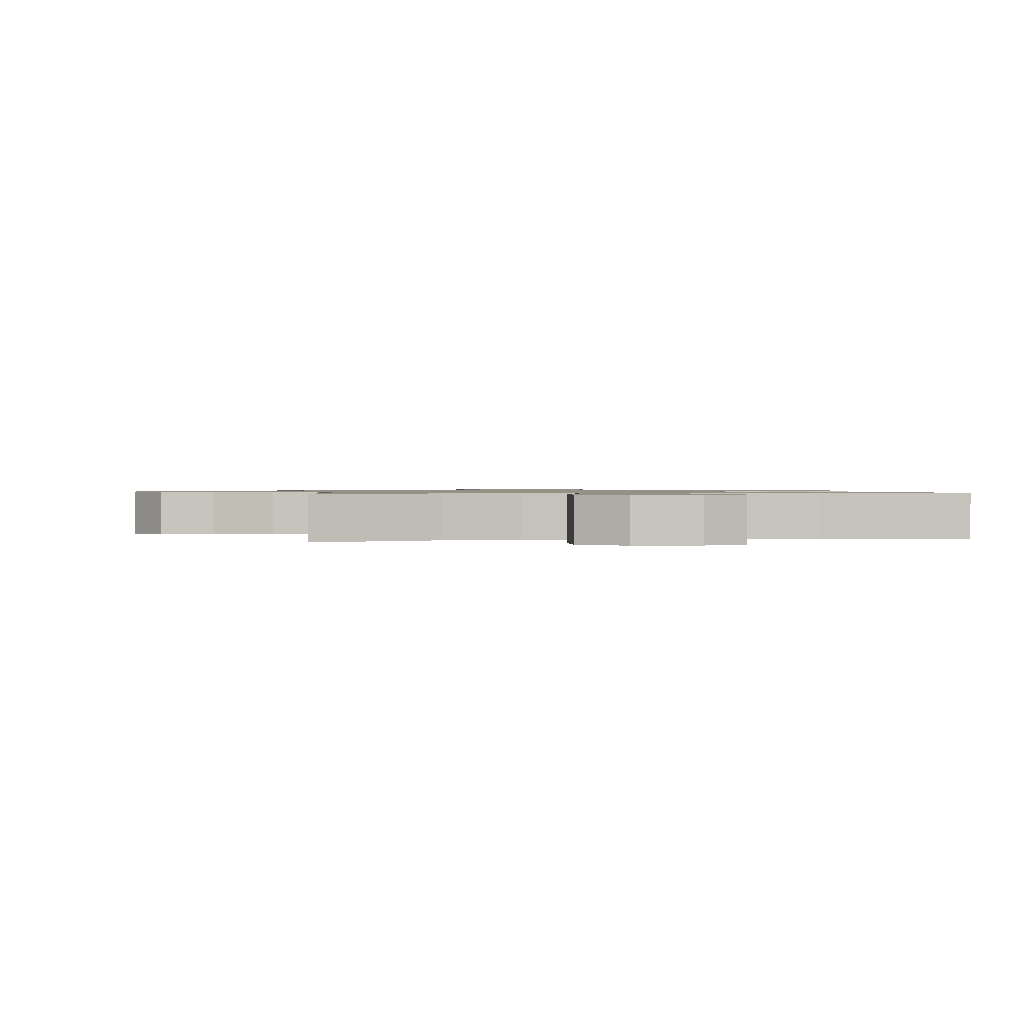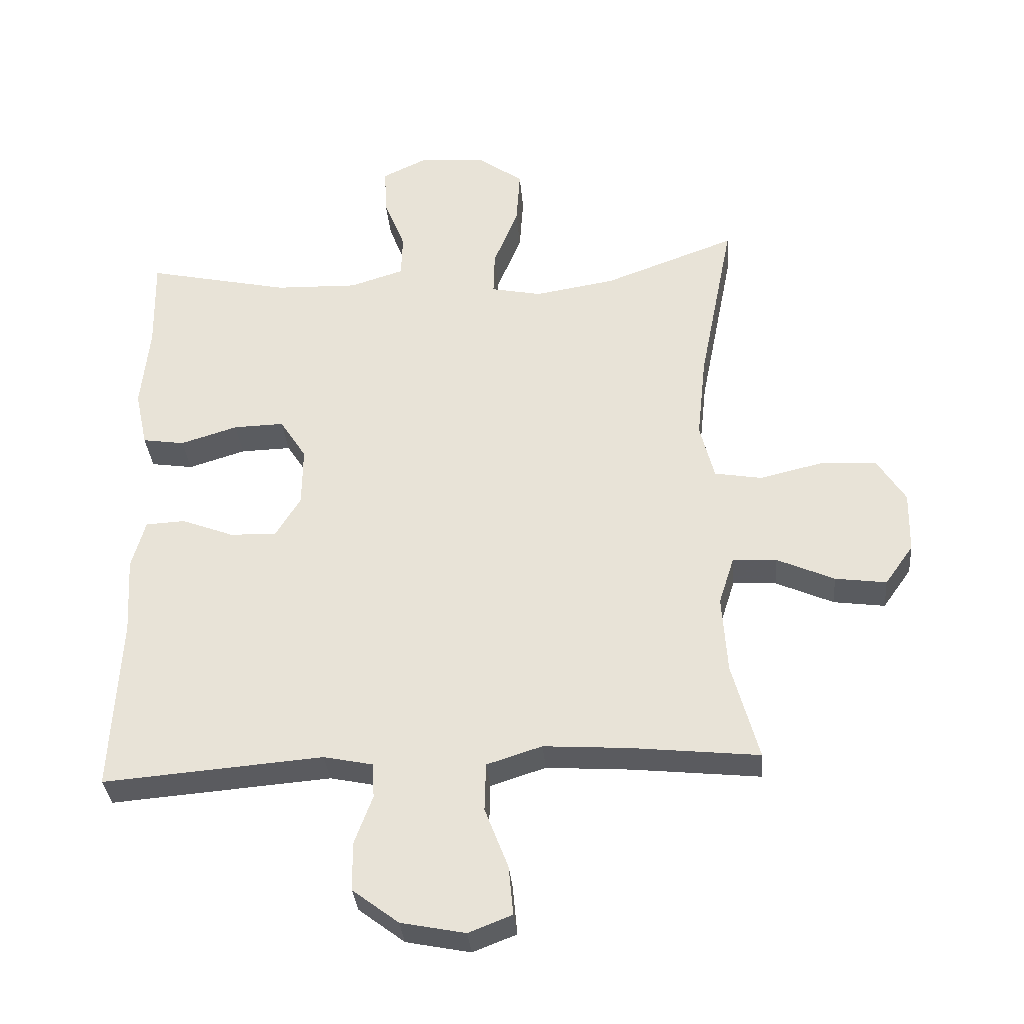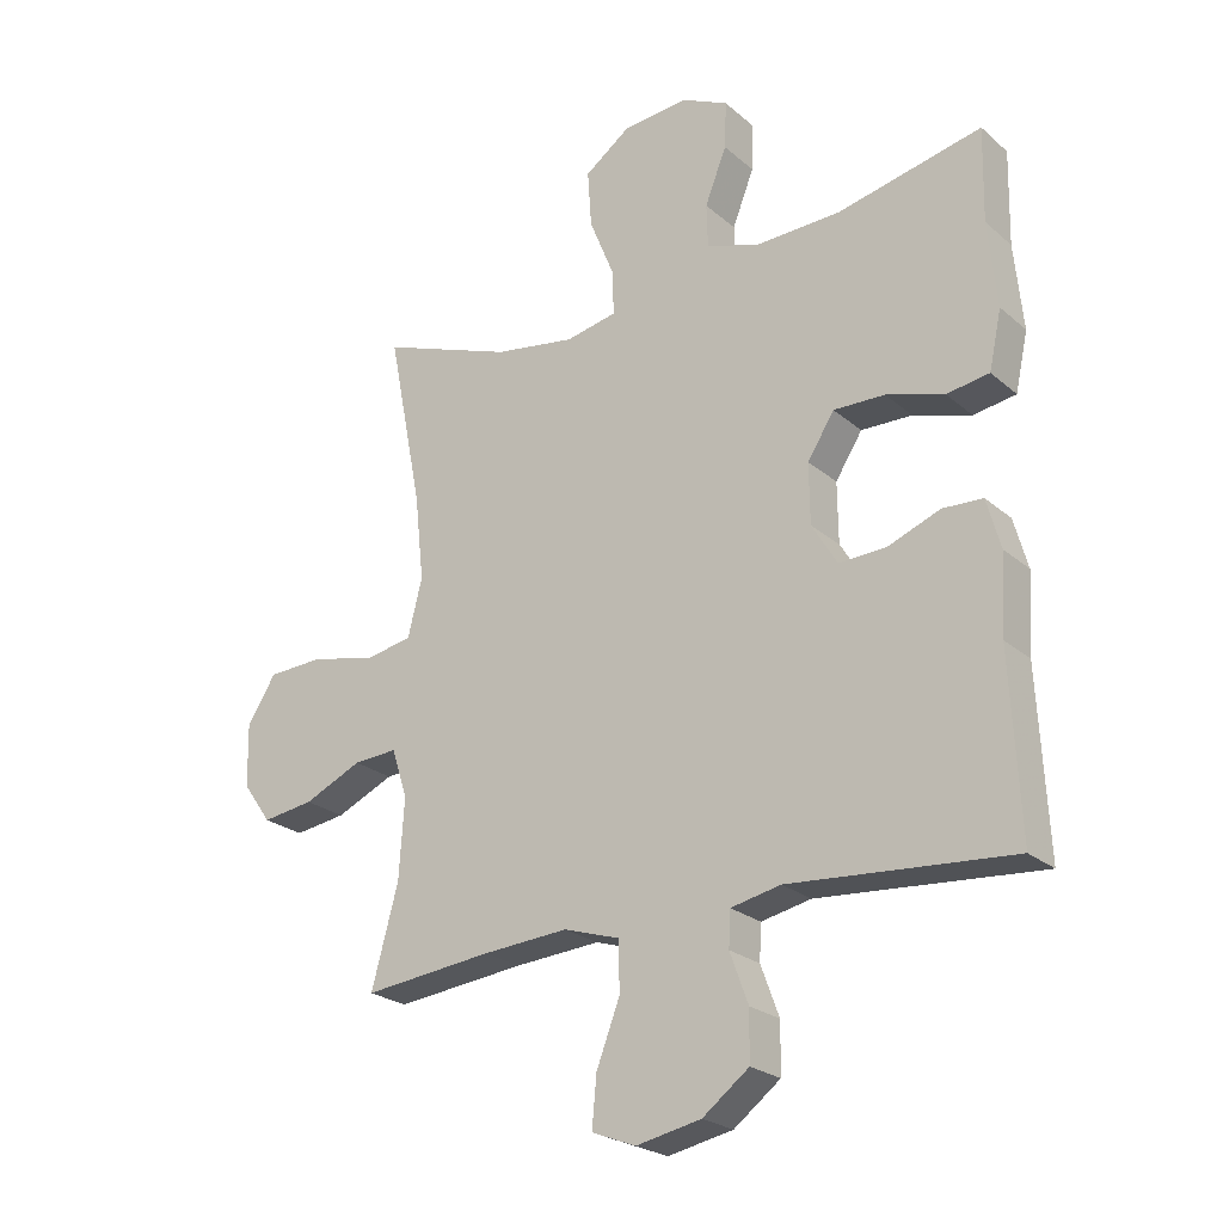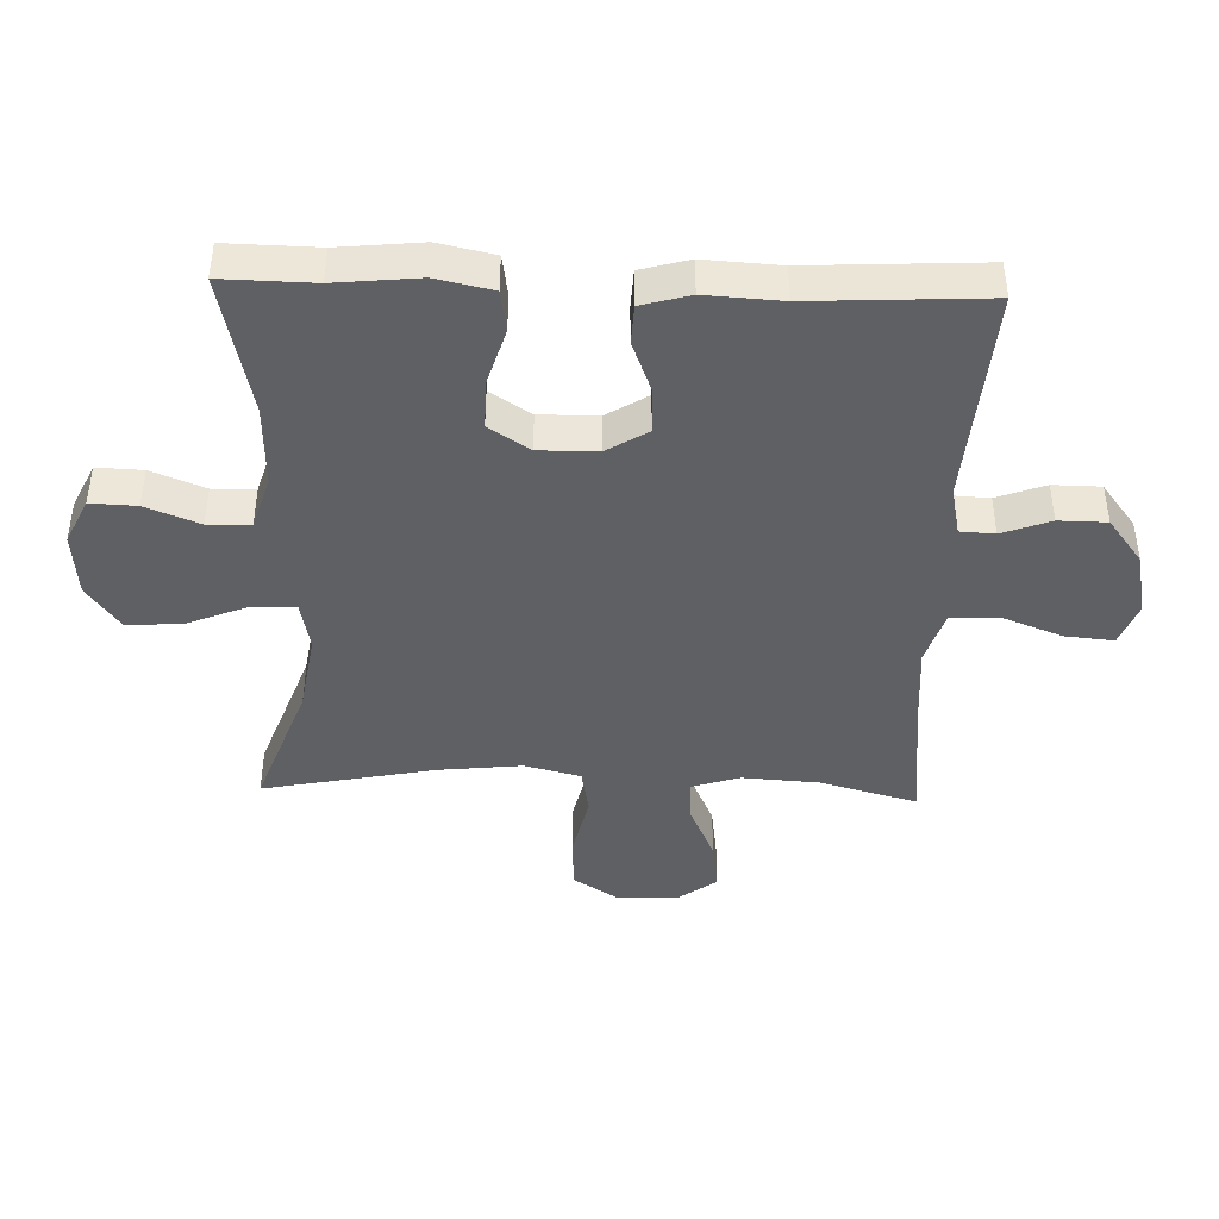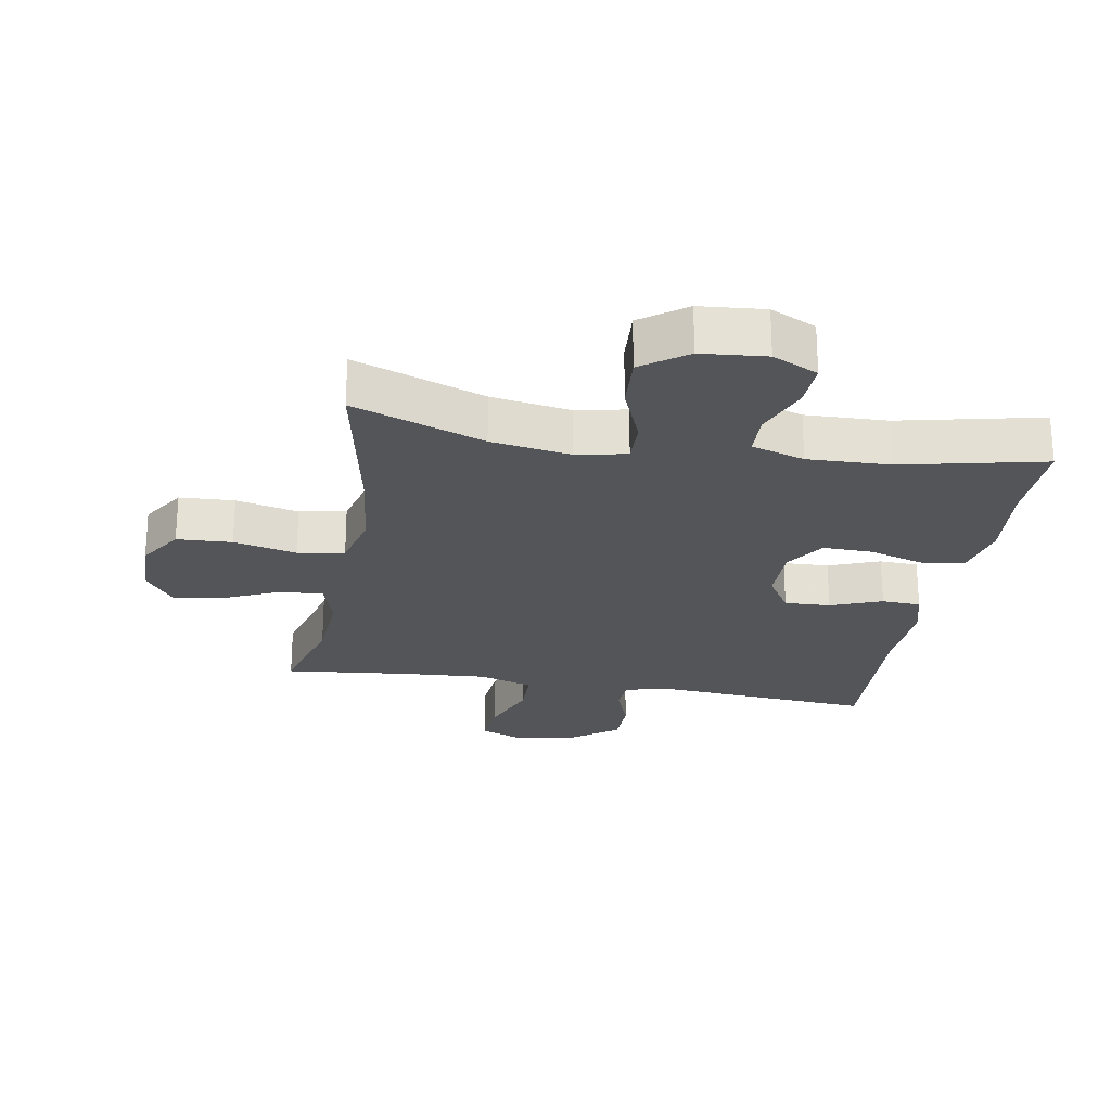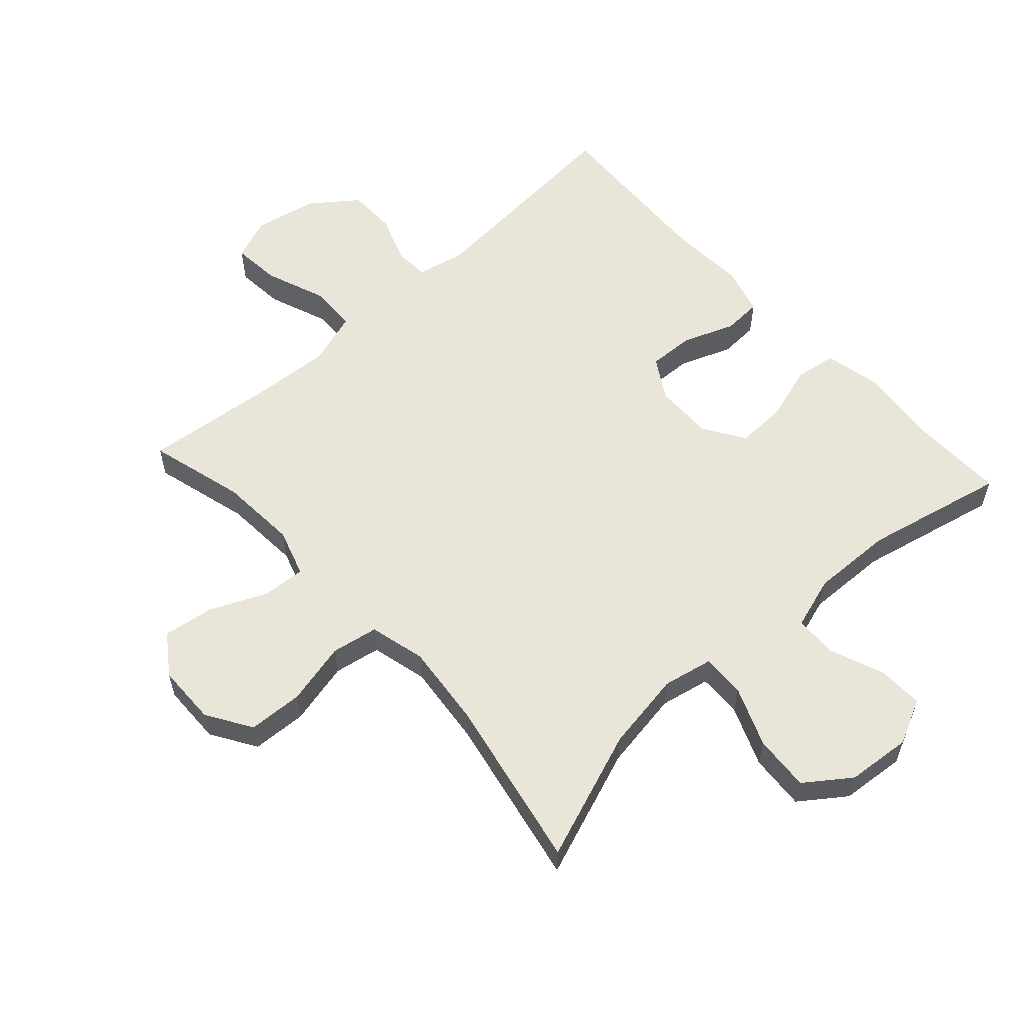
<metadata>
{"format":"obj","ext":"obj","renderer":"f3d","projection":"perspective","resolution":1024,"background":"white","views":[{"elev":0.9,"azim":-8.6,"up":"+Y"},{"elev":-33.8,"azim":-175.0,"up":"+Z"},{"elev":-23.8,"azim":35.9,"up":"+Z"},{"elev":-43.2,"azim":88.2,"up":"+Y"},{"elev":-24.0,"azim":-9.9,"up":"+Y"},{"elev":58.1,"azim":-42.3,"up":"+Y"}]}
</metadata>
<code>
v -0.5 0.07 -0.5
v -0.459 0.07 -0.349
v -0.451 0.07 -0.228
v -0.475 0.07 -0.153
v -0.542 0.07 -0.157
v -0.631 0.07 -0.197
v -0.71 0.07 -0.208
v -0.754 0.07 -0.146
v -0.756 0.07 -0.051
v -0.712 0.07 0.019
v -0.626 0.07 0.023
v -0.528 0.07 0
v -0.455 0.07 0.013
v -0.433 0.07 0.101
v -0.447 0.07 0.231
v -0.5 0.07 0.5
v -0.296 0.07 0.425
v -0.172 0.07 0.405
v -0.094 0.07 0.421
v -0.096 0.07 0.489
v -0.134 0.07 0.583
v -0.14 0.07 0.67
v -0.07 0.07 0.721
v 0.031 0.07 0.73
v 0.102 0.07 0.696
v 0.099 0.07 0.624
v 0.066 0.07 0.54
v 0.068 0.07 0.473
v 0.151 0.07 0.447
v 0.279 0.07 0.451
v 0.5 0.07 0.5
v 0.497 0.07 0.357
v 0.51 0.07 0.226
v 0.491 0.07 0.138
v 0.426 0.07 0.128
v 0.338 0.07 0.155
v 0.26 0.07 0.157
v 0.219 0.07 0.093
v 0.22 0.07 0.001
v 0.259 0.07 -0.063
v 0.331 0.07 -0.06
v 0.411 0.07 -0.029
v 0.472 0.07 -0.032
v 0.493 0.07 -0.108
v 0.486 0.07 -0.227
v 0.5 0.07 -0.5
v 0.161 0.07 -0.473
v 0.085 0.07 -0.489
v 0.082 0.07 -0.543
v 0.11 0.07 -0.619
v 0.109 0.07 -0.694
v 0.038 0.07 -0.748
v -0.061 0.07 -0.768
v -0.128 0.07 -0.742
v -0.121 0.07 -0.666
v -0.085 0.07 -0.572
v -0.087 0.07 -0.497
v -0.172 0.07 -0.47
v -0.303 0.07 -0.479
v -0.5 0 -0.5
v -0.459 0 -0.349
v -0.451 0 -0.228
v -0.475 0 -0.153
v -0.542 0 -0.157
v -0.631 0 -0.197
v -0.71 0 -0.208
v -0.754 0 -0.146
v -0.756 0 -0.051
v -0.712 0 0.019
v -0.626 0 0.023
v -0.528 0 0
v -0.455 0 0.013
v -0.433 0 0.101
v -0.447 0 0.231
v -0.5 0 0.5
v -0.296 0 0.425
v -0.172 0 0.405
v -0.094 0 0.421
v -0.096 0 0.489
v -0.134 0 0.583
v -0.14 0 0.67
v -0.07 0 0.721
v 0.031 0 0.73
v 0.102 0 0.696
v 0.099 0 0.624
v 0.066 0 0.54
v 0.068 0 0.473
v 0.151 0 0.447
v 0.279 0 0.451
v 0.5 0 0.5
v 0.497 0 0.357
v 0.51 0 0.226
v 0.491 0 0.138
v 0.426 0 0.128
v 0.338 0 0.155
v 0.26 0 0.157
v 0.219 0 0.093
v 0.22 0 0.001
v 0.259 0 -0.063
v 0.331 0 -0.06
v 0.411 0 -0.029
v 0.472 0 -0.032
v 0.493 0 -0.108
v 0.486 0 -0.227
v 0.5 0 -0.5
v 0.161 0 -0.473
v 0.085 0 -0.489
v 0.082 0 -0.543
v 0.11 0 -0.619
v 0.109 0 -0.694
v 0.038 0 -0.748
v -0.061 0 -0.768
v -0.128 0 -0.742
v -0.121 0 -0.666
v -0.085 0 -0.572
v -0.087 0 -0.497
v -0.172 0 -0.47
v -0.303 0 -0.479
f 53 54 55 56
f 53 56 57
f 52 53 57
f 49 50 51 52
f 48 49 52 57
f 47 48 57 58
f 45 46 47
f 44 45 47 58
f 41 42 43 44
f 40 41 44 58
f 33 34 35 36
f 32 33 36 37
f 30 31 32 37
f 29 30 37 38
f 24 25 26 27
f 24 27 28
f 23 24 28
f 20 21 22 23
f 19 20 23 28
f 15 16 17
f 14 15 17 18
f 13 14 18 19
f 9 10 11 12
f 9 12 13
f 8 9 13
f 5 6 7 8
f 4 5 8 13
f 3 4 13 19
f 59 1 2
f 39 40 58 59
f 29 38 39 59
f 19 28 29 59
f 2 3 19 59
f 115 114 113 112
f 116 115 112
f 116 112 111
f 111 110 109 108
f 116 111 108 107
f 117 116 107 106
f 106 105 104
f 117 106 104 103
f 103 102 101 100
f 117 103 100 99
f 95 94 93 92
f 96 95 92 91
f 96 91 90 89
f 97 96 89 88
f 86 85 84 83
f 87 86 83
f 87 83 82
f 82 81 80 79
f 87 82 79 78
f 76 75 74
f 77 76 74 73
f 78 77 73 72
f 71 70 69 68
f 72 71 68
f 72 68 67
f 67 66 65 64
f 72 67 64 63
f 78 72 63 62
f 61 60 118
f 118 117 99 98
f 118 98 97 88
f 118 88 87 78
f 118 78 62 61
f 1 60 61 2
f 2 61 62 3
f 3 62 63 4
f 4 63 64 5
f 5 64 65 6
f 6 65 66 7
f 7 66 67 8
f 8 67 68 9
f 9 68 69 10
f 10 69 70 11
f 11 70 71 12
f 12 71 72 13
f 13 72 73 14
f 14 73 74 15
f 15 74 75 16
f 16 75 76 17
f 17 76 77 18
f 18 77 78 19
f 19 78 79 20
f 20 79 80 21
f 21 80 81 22
f 22 81 82 23
f 23 82 83 24
f 24 83 84 25
f 25 84 85 26
f 26 85 86 27
f 27 86 87 28
f 28 87 88 29
f 29 88 89 30
f 30 89 90 31
f 31 90 91 32
f 32 91 92 33
f 33 92 93 34
f 34 93 94 35
f 35 94 95 36
f 36 95 96 37
f 37 96 97 38
f 38 97 98 39
f 39 98 99 40
f 40 99 100 41
f 41 100 101 42
f 42 101 102 43
f 43 102 103 44
f 44 103 104 45
f 45 104 105 46
f 46 105 106 47
f 47 106 107 48
f 48 107 108 49
f 49 108 109 50
f 50 109 110 51
f 51 110 111 52
f 52 111 112 53
f 53 112 113 54
f 54 113 114 55
f 55 114 115 56
f 56 115 116 57
f 57 116 117 58
f 58 117 118 59
f 59 118 60 1

</code>
